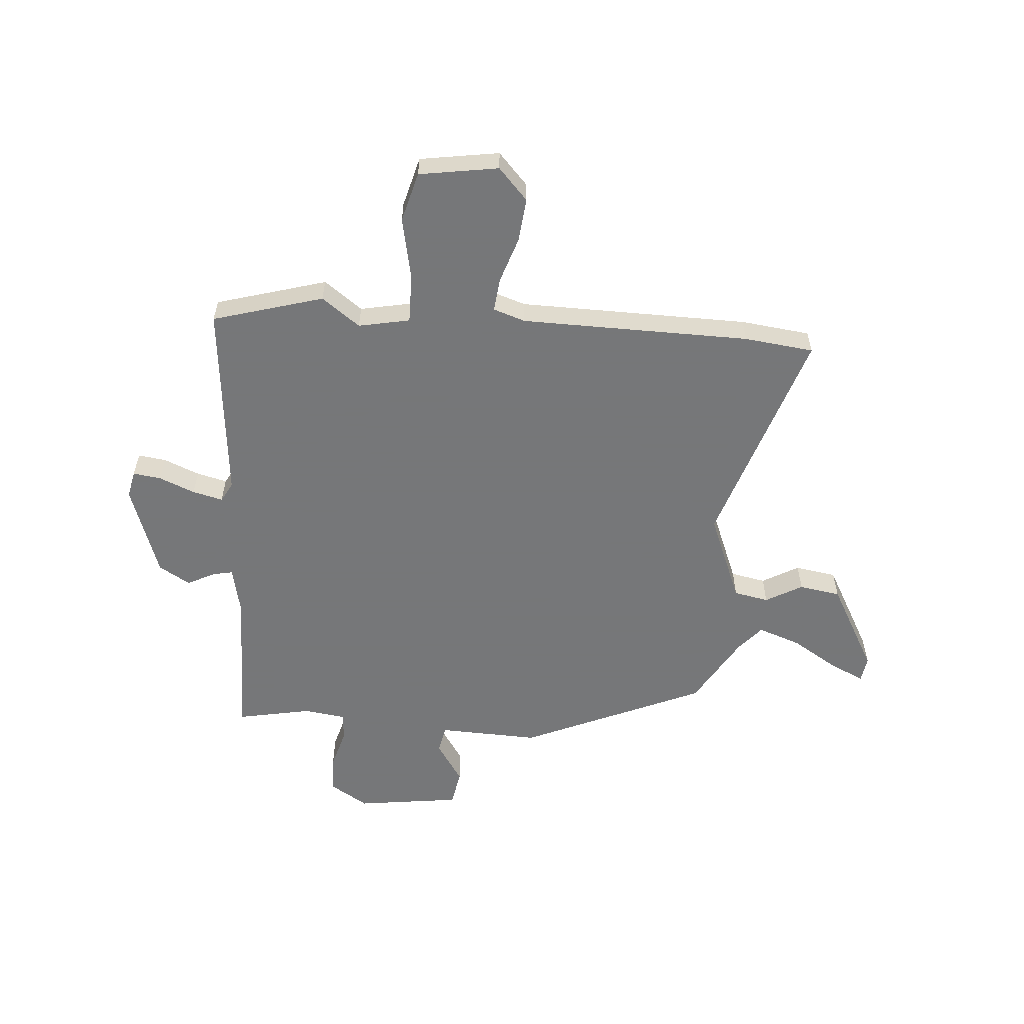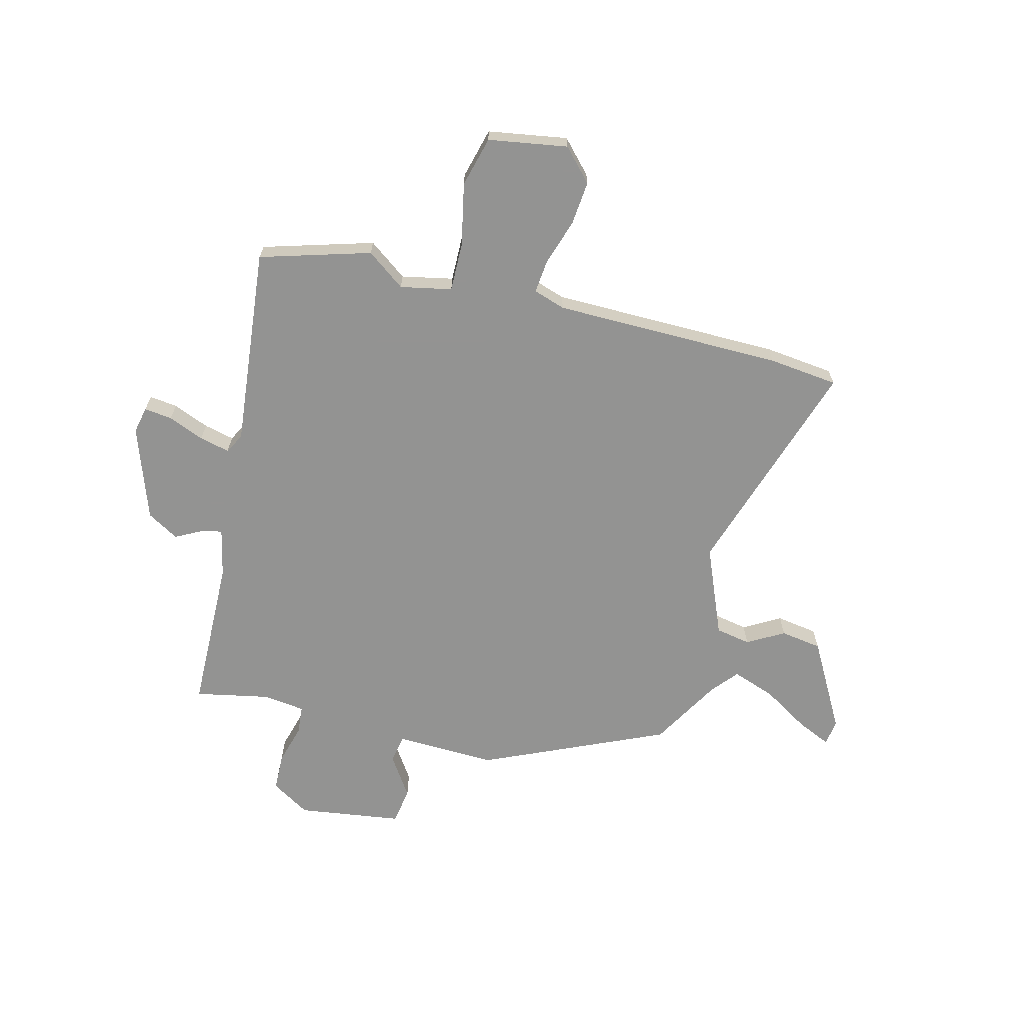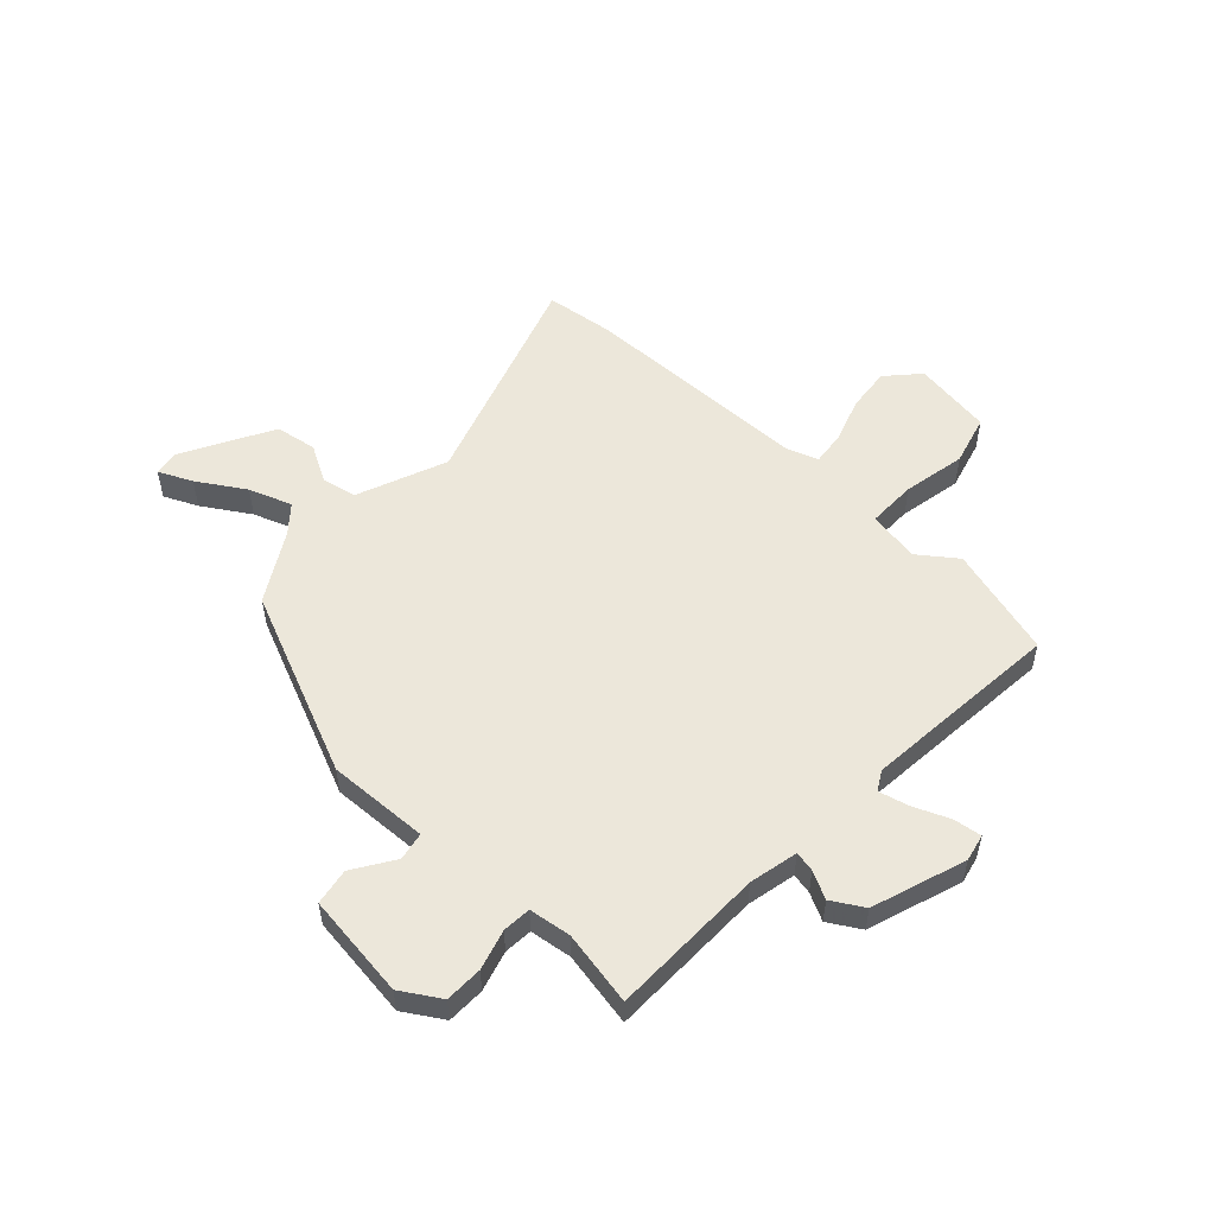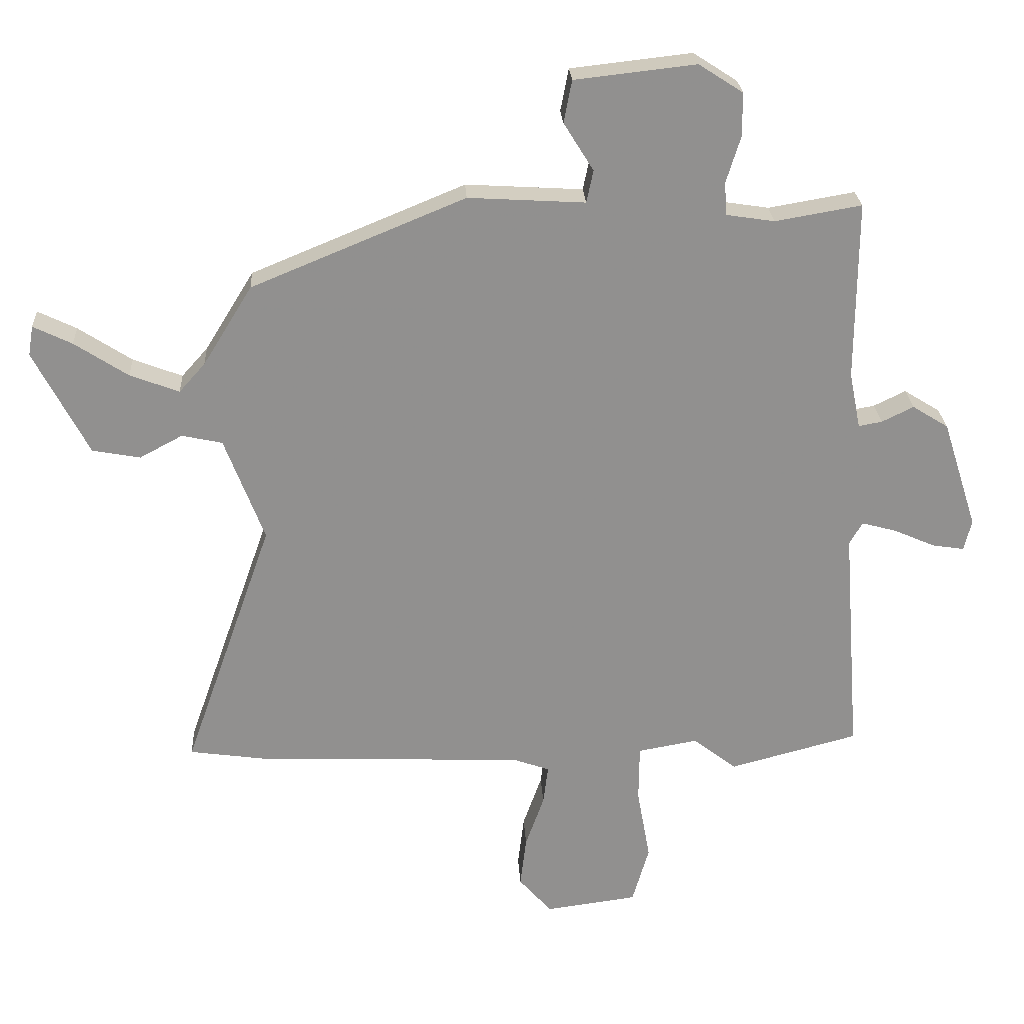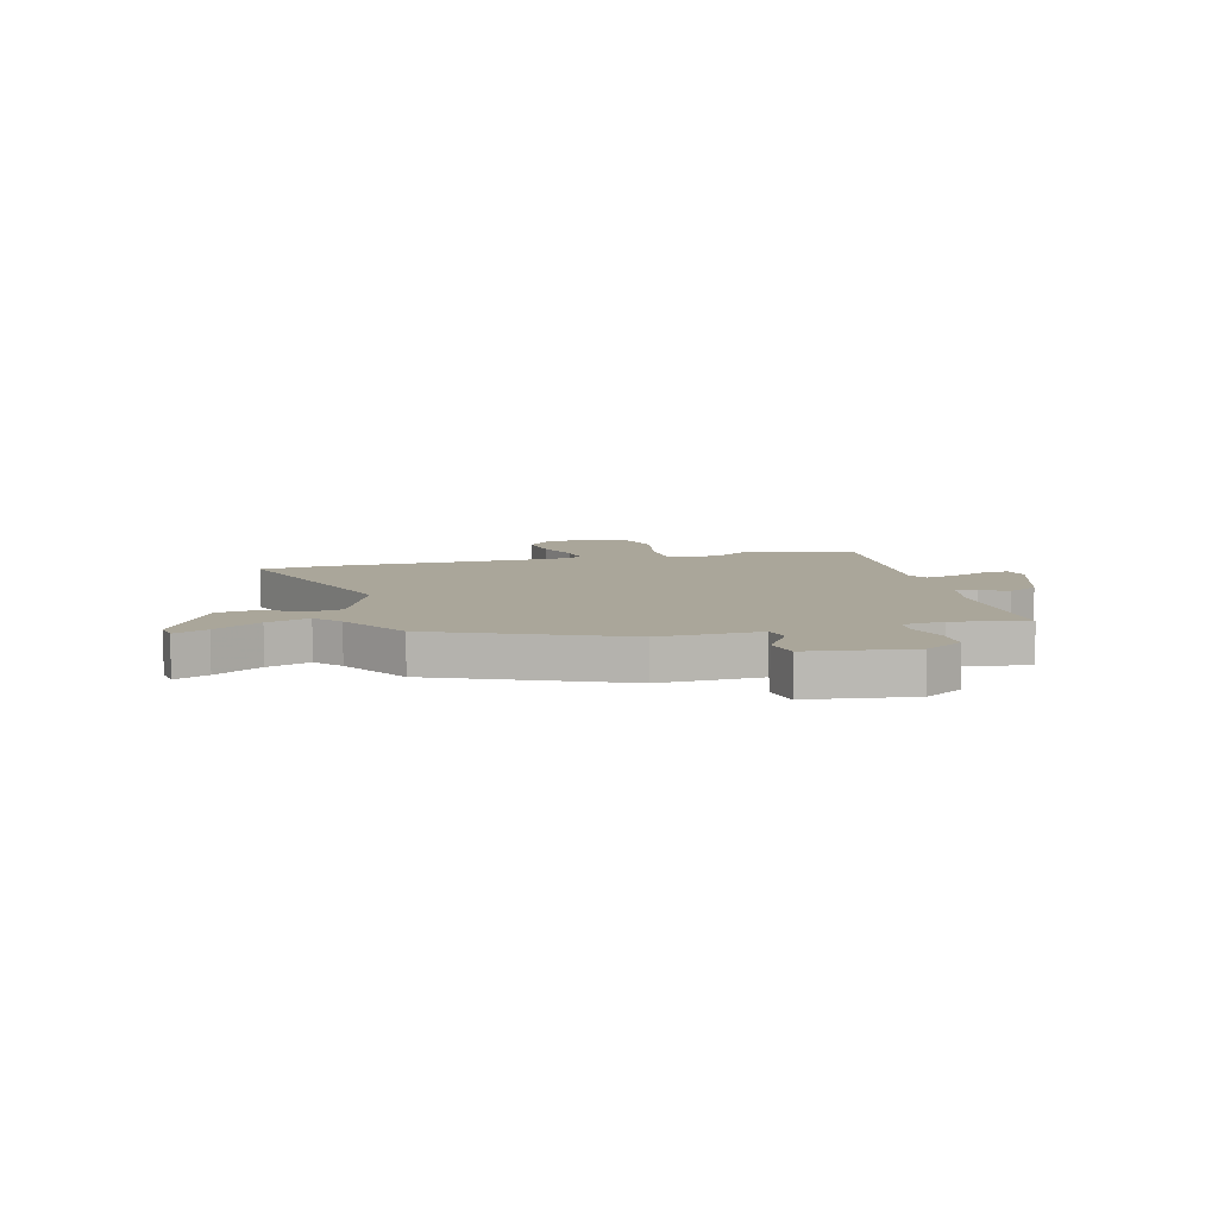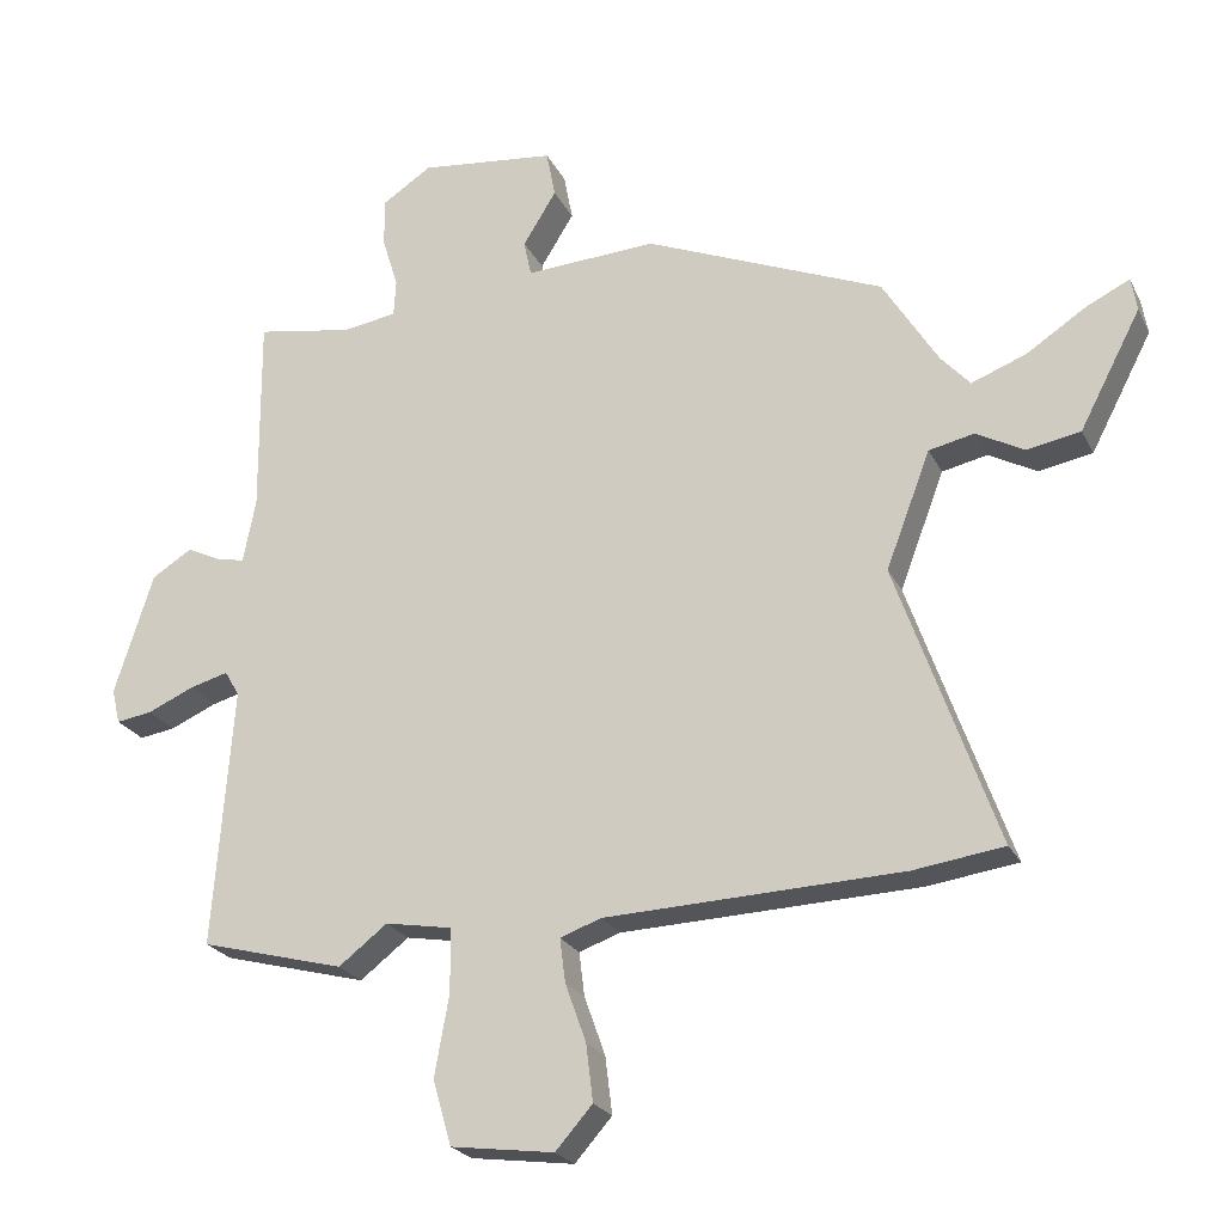
<metadata>
{"format":"obj","ext":"obj","renderer":"f3d","projection":"perspective","resolution":1024,"background":"white","views":[{"elev":-57.1,"azim":176.8,"up":"+Y"},{"elev":-66.7,"azim":167.3,"up":"+Y"},{"elev":53.7,"azim":44.0,"up":"+Y"},{"elev":24.6,"azim":-3.1,"up":"+Z"},{"elev":7.8,"azim":-13.6,"up":"+Y"},{"elev":-23.4,"azim":-159.0,"up":"+Z"}]}
</metadata>
<code>
v -0.477 0.07 -0.503
v -0.606 0.07 -0.485
v -0.462 0.07 -0.077
v -0.526 0.07 0.091
v -0.591 0.07 0.105
v -0.66 0.07 0.068
v -0.737 0.07 0.082
v -0.825 0.07 0.25
v -0.817 0.07 0.298
v -0.755 0.07 0.268
v -0.669 0.07 0.212
v -0.59 0.07 0.182
v -0.548 0.07 0.229
v -0.469 0.07 0.357
v -0.125 0.07 0.499
v 0.063 0.07 0.488
v 0.074 0.07 0.54
v 0.026 0.07 0.617
v 0.039 0.07 0.685
v 0.234 0.07 0.707
v 0.305 0.07 0.661
v 0.305 0.07 0.591
v 0.282 0.07 0.517
v 0.285 0.07 0.464
v 0.363 0.07 0.452
v 0.502 0.07 0.476
v 0.5 0.07 0.188
v 0.518 0.07 0.097
v 0.556 0.07 0.104
v 0.607 0.07 0.129
v 0.665 0.07 0.093
v 0.721 0.07 -0.082
v 0.709 0.07 -0.132
v 0.657 0.07 -0.124
v 0.591 0.07 -0.095
v 0.535 0.07 -0.08
v 0.514 0.07 -0.116
v 0.542 0.07 -0.489
v 0.335 0.07 -0.544
v 0.265 0.07 -0.49
v 0.169 0.07 -0.507
v 0.168 0.07 -0.598
v 0.189 0.07 -0.715
v 0.162 0.07 -0.808
v 0.014 0.07 -0.828
v -0.039 0.07 -0.768
v -0.029 0.07 -0.686
v 0.001 0.07 -0.602
v 0.009 0.07 -0.539
v -0.05 0.07 -0.518
v -0.477 0 -0.503
v -0.606 0 -0.485
v -0.462 0 -0.077
v -0.526 0 0.091
v -0.591 0 0.105
v -0.66 0 0.068
v -0.737 0 0.082
v -0.825 0 0.25
v -0.817 0 0.298
v -0.755 0 0.268
v -0.669 0 0.212
v -0.59 0 0.182
v -0.548 0 0.229
v -0.469 0 0.357
v -0.125 0 0.499
v 0.063 0 0.488
v 0.074 0 0.54
v 0.026 0 0.617
v 0.039 0 0.685
v 0.234 0 0.707
v 0.305 0 0.661
v 0.305 0 0.591
v 0.282 0 0.517
v 0.285 0 0.464
v 0.363 0 0.452
v 0.502 0 0.476
v 0.5 0 0.188
v 0.518 0 0.097
v 0.556 0 0.104
v 0.607 0 0.129
v 0.665 0 0.093
v 0.721 0 -0.082
v 0.709 0 -0.132
v 0.657 0 -0.124
v 0.591 0 -0.095
v 0.535 0 -0.08
v 0.514 0 -0.116
v 0.542 0 -0.489
v 0.335 0 -0.544
v 0.265 0 -0.49
v 0.169 0 -0.507
v 0.168 0 -0.598
v 0.189 0 -0.715
v 0.162 0 -0.808
v 0.014 0 -0.828
v -0.039 0 -0.768
v -0.029 0 -0.686
v 0.001 0 -0.602
v 0.009 0 -0.539
v -0.05 0 -0.518
f 46 47 48
f 45 46 48
f 44 45 48
f 43 44 48
f 42 43 48
f 41 42 48 49
f 37 38 39 40
f 36 37 40 41
f 33 34 35
f 32 33 35
f 31 32 35
f 30 31 35
f 29 30 35
f 28 29 35 36
f 41 49 50
f 36 41 50
f 28 36 50
f 27 28 50
f 21 22 23
f 20 21 23
f 19 20 23
f 18 19 23
f 17 18 23
f 16 17 23 24
f 16 24 25
f 15 16 25
f 14 15 25
f 13 14 25
f 9 10 11
f 8 9 11
f 7 8 11
f 6 7 11
f 5 6 11
f 4 5 11 12
f 1 2 3
f 50 1 3
f 27 50 3
f 26 27 3
f 25 26 3
f 4 12 13 25
f 3 4 25
f 98 97 96
f 98 96 95
f 98 95 94
f 98 94 93
f 98 93 92
f 99 98 92 91
f 90 89 88 87
f 91 90 87 86
f 85 84 83
f 85 83 82
f 85 82 81
f 85 81 80
f 85 80 79
f 86 85 79 78
f 100 99 91
f 100 91 86
f 100 86 78
f 100 78 77
f 73 72 71
f 73 71 70
f 73 70 69
f 73 69 68
f 73 68 67
f 74 73 67 66
f 75 74 66
f 75 66 65
f 75 65 64
f 75 64 63
f 61 60 59
f 61 59 58
f 61 58 57
f 61 57 56
f 61 56 55
f 62 61 55 54
f 53 52 51
f 53 51 100
f 53 100 77
f 53 77 76
f 53 76 75
f 75 63 62 54
f 75 54 53
f 1 51 52 2
f 2 52 53 3
f 3 53 54 4
f 4 54 55 5
f 5 55 56 6
f 6 56 57 7
f 7 57 58 8
f 8 58 59 9
f 9 59 60 10
f 10 60 61 11
f 11 61 62 12
f 12 62 63 13
f 13 63 64 14
f 14 64 65 15
f 15 65 66 16
f 16 66 67 17
f 17 67 68 18
f 18 68 69 19
f 19 69 70 20
f 20 70 71 21
f 21 71 72 22
f 22 72 73 23
f 23 73 74 24
f 24 74 75 25
f 25 75 76 26
f 26 76 77 27
f 27 77 78 28
f 28 78 79 29
f 29 79 80 30
f 30 80 81 31
f 31 81 82 32
f 32 82 83 33
f 33 83 84 34
f 34 84 85 35
f 35 85 86 36
f 36 86 87 37
f 37 87 88 38
f 38 88 89 39
f 39 89 90 40
f 40 90 91 41
f 41 91 92 42
f 42 92 93 43
f 43 93 94 44
f 44 94 95 45
f 45 95 96 46
f 46 96 97 47
f 47 97 98 48
f 48 98 99 49
f 49 99 100 50
f 50 100 51 1

</code>
